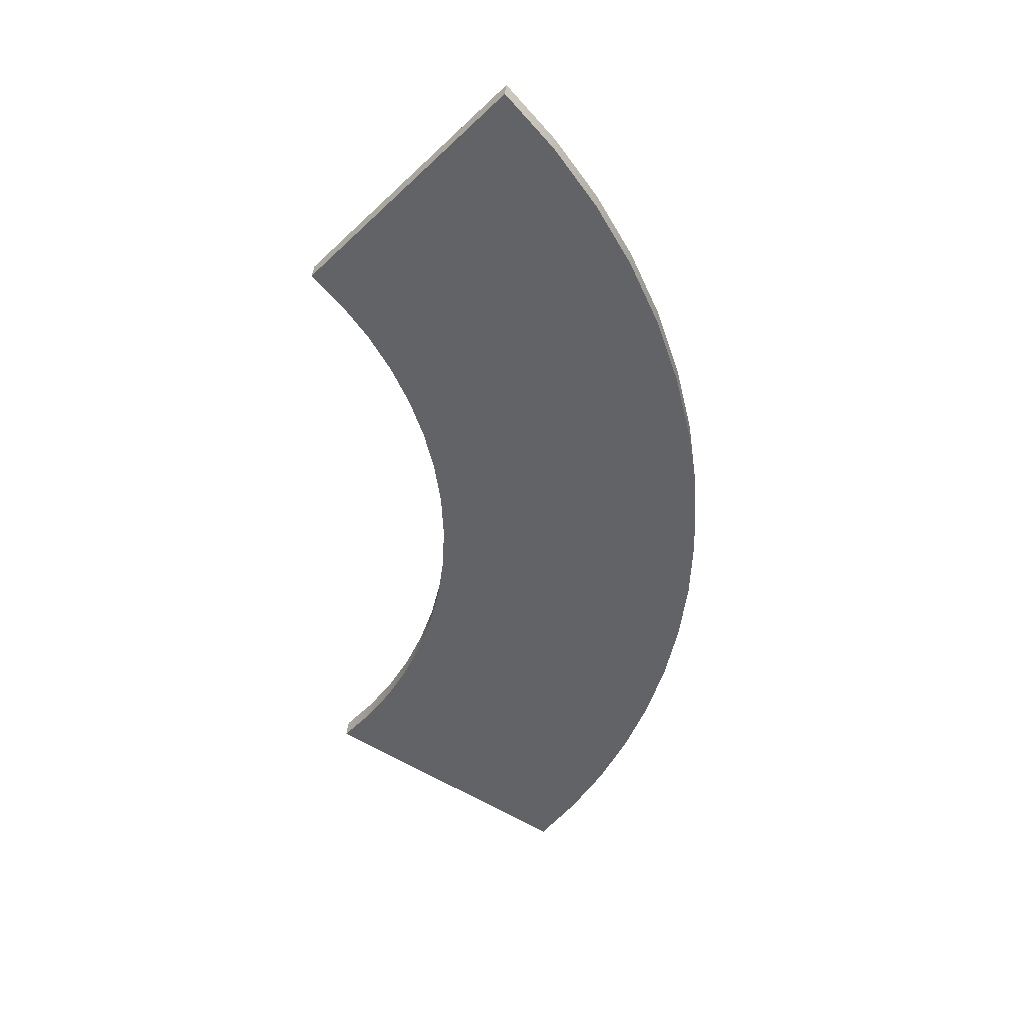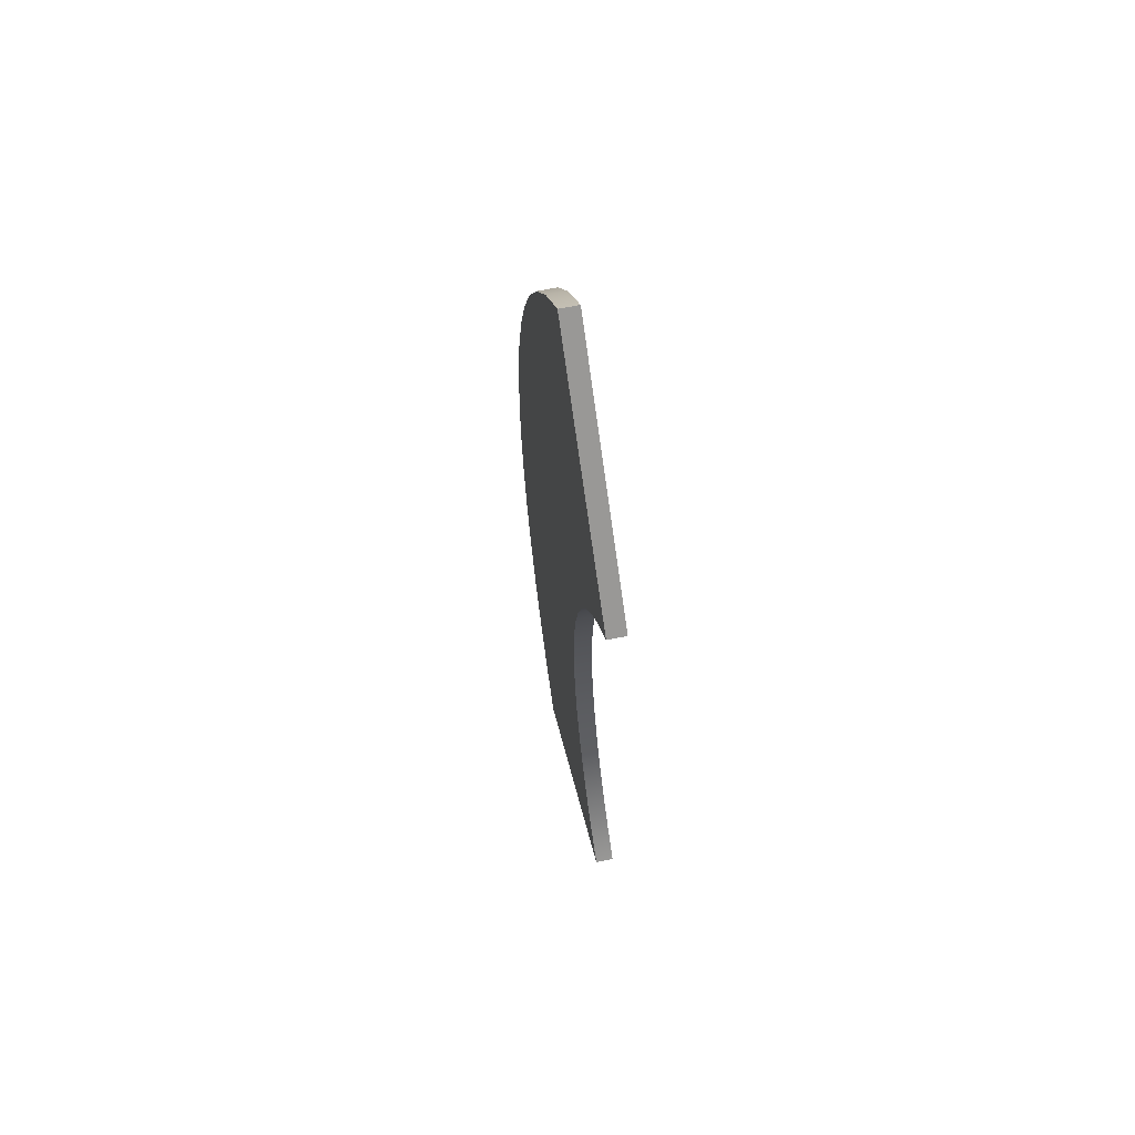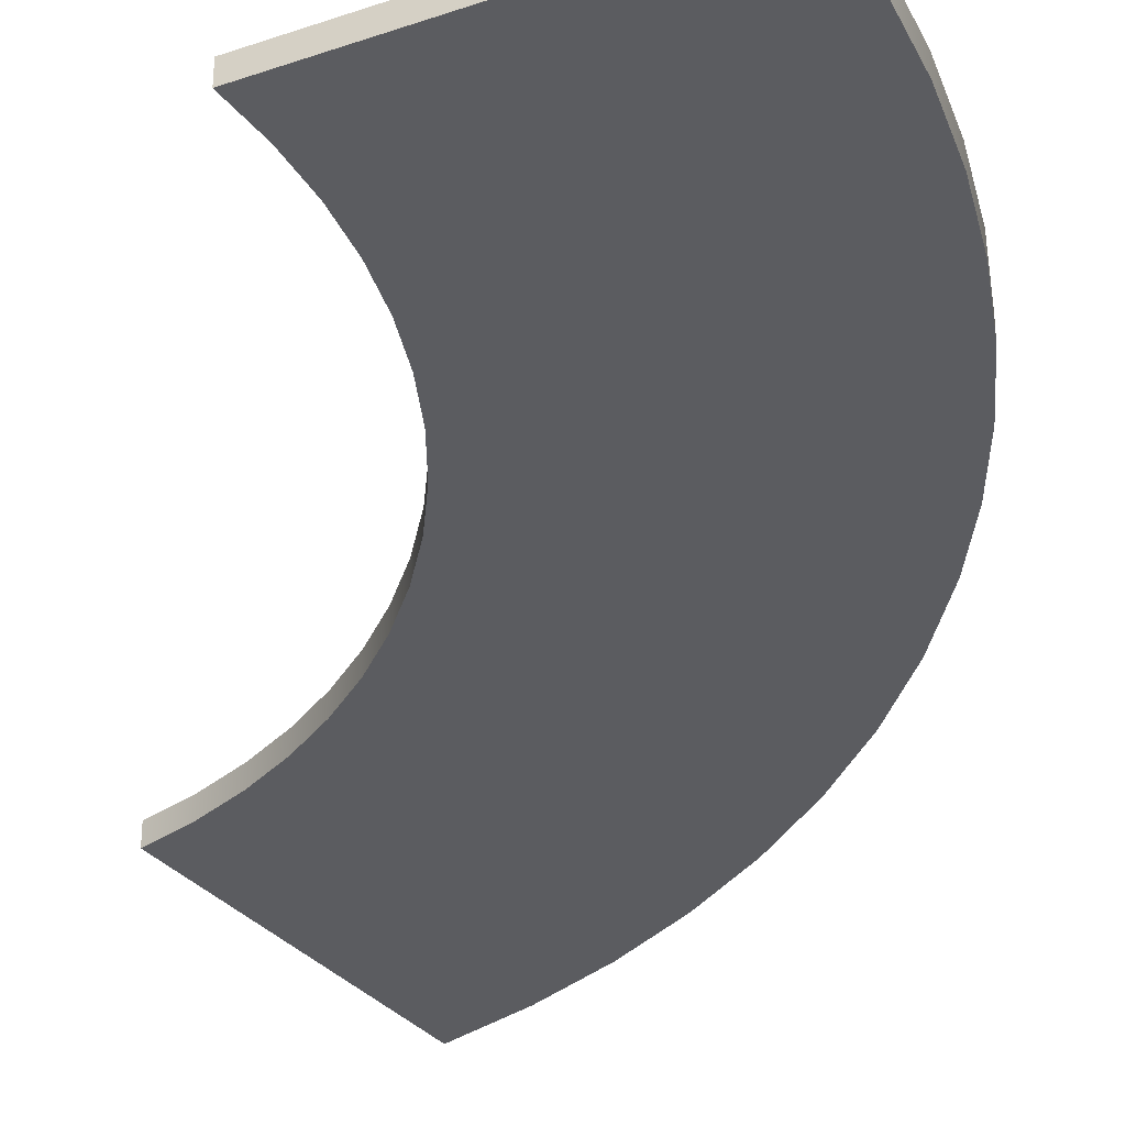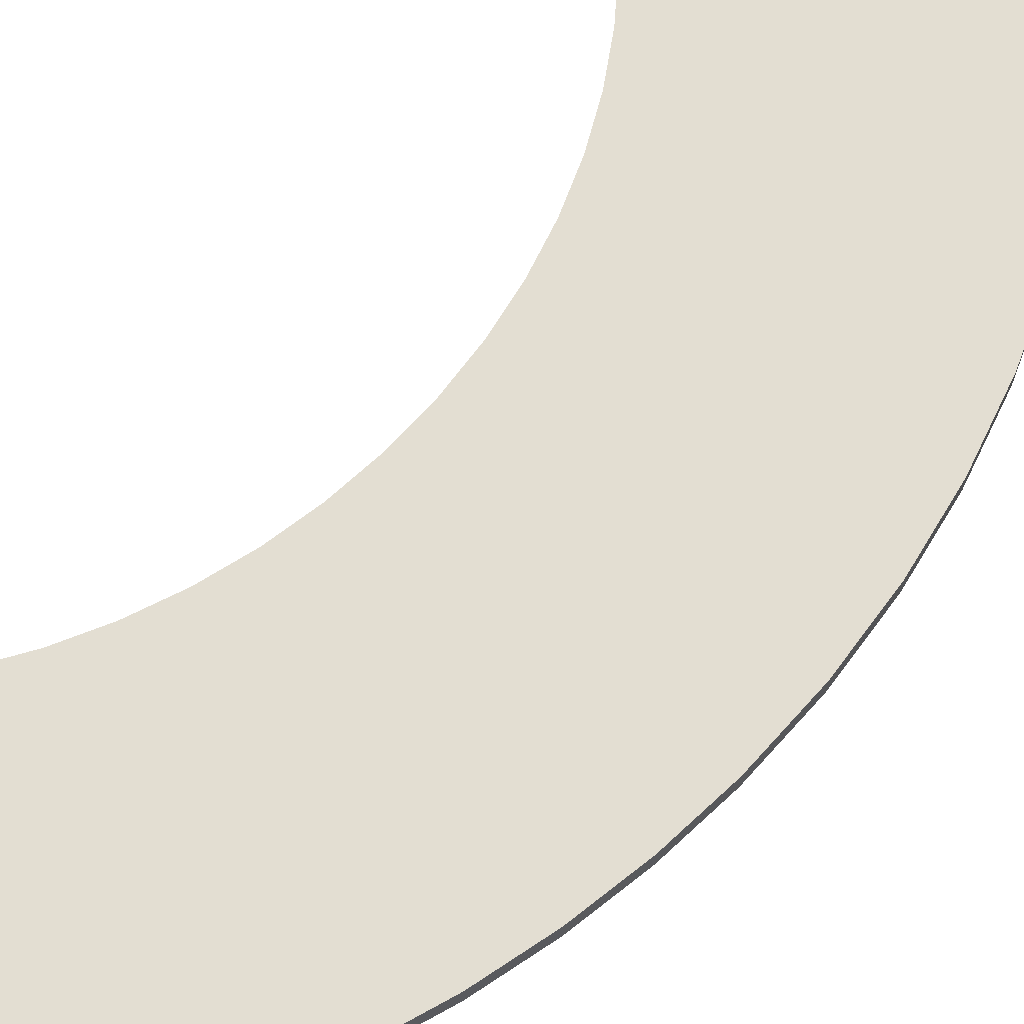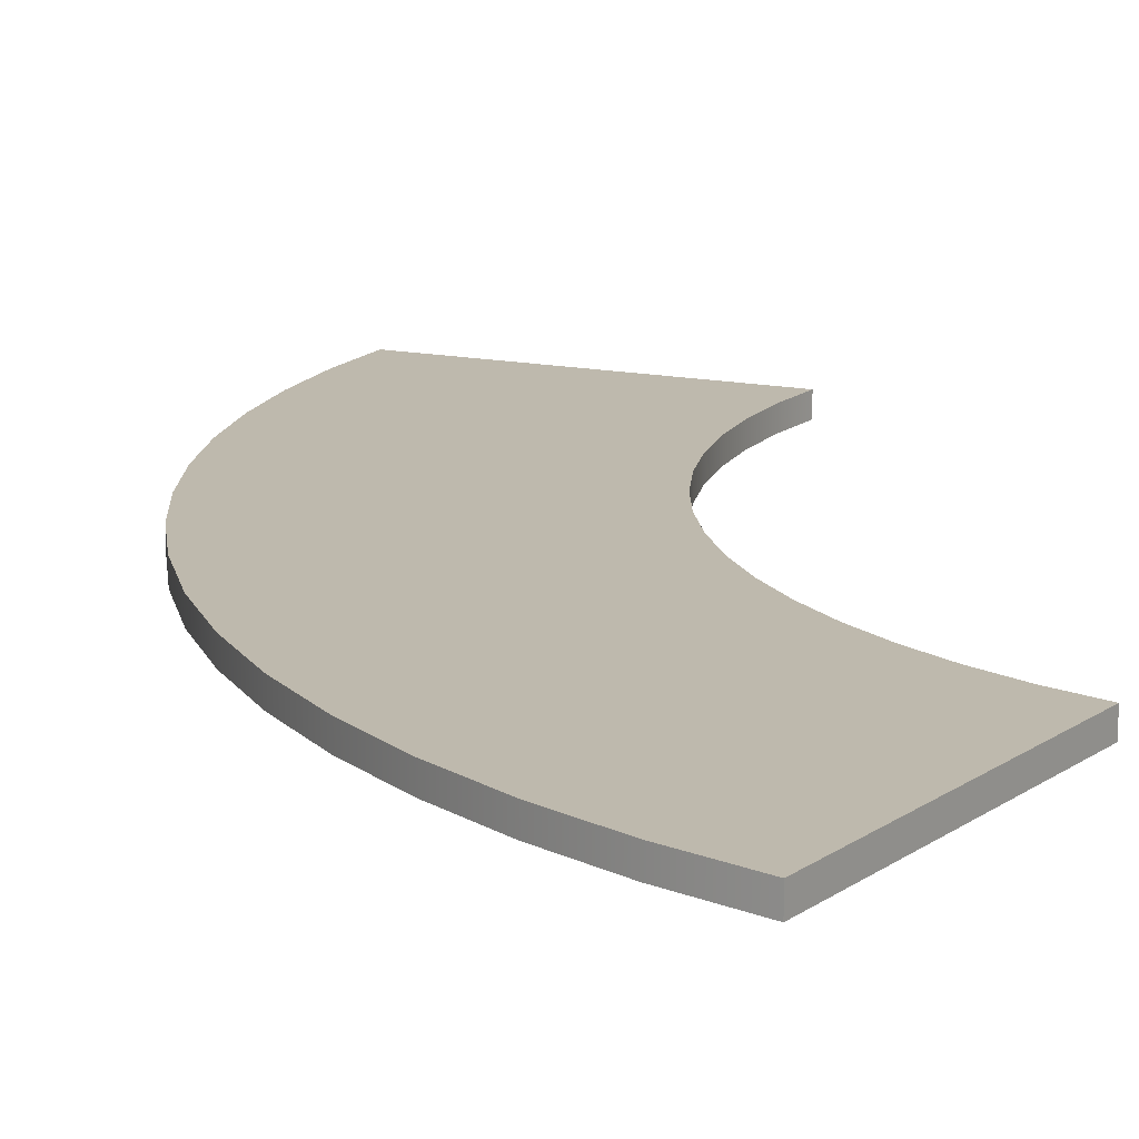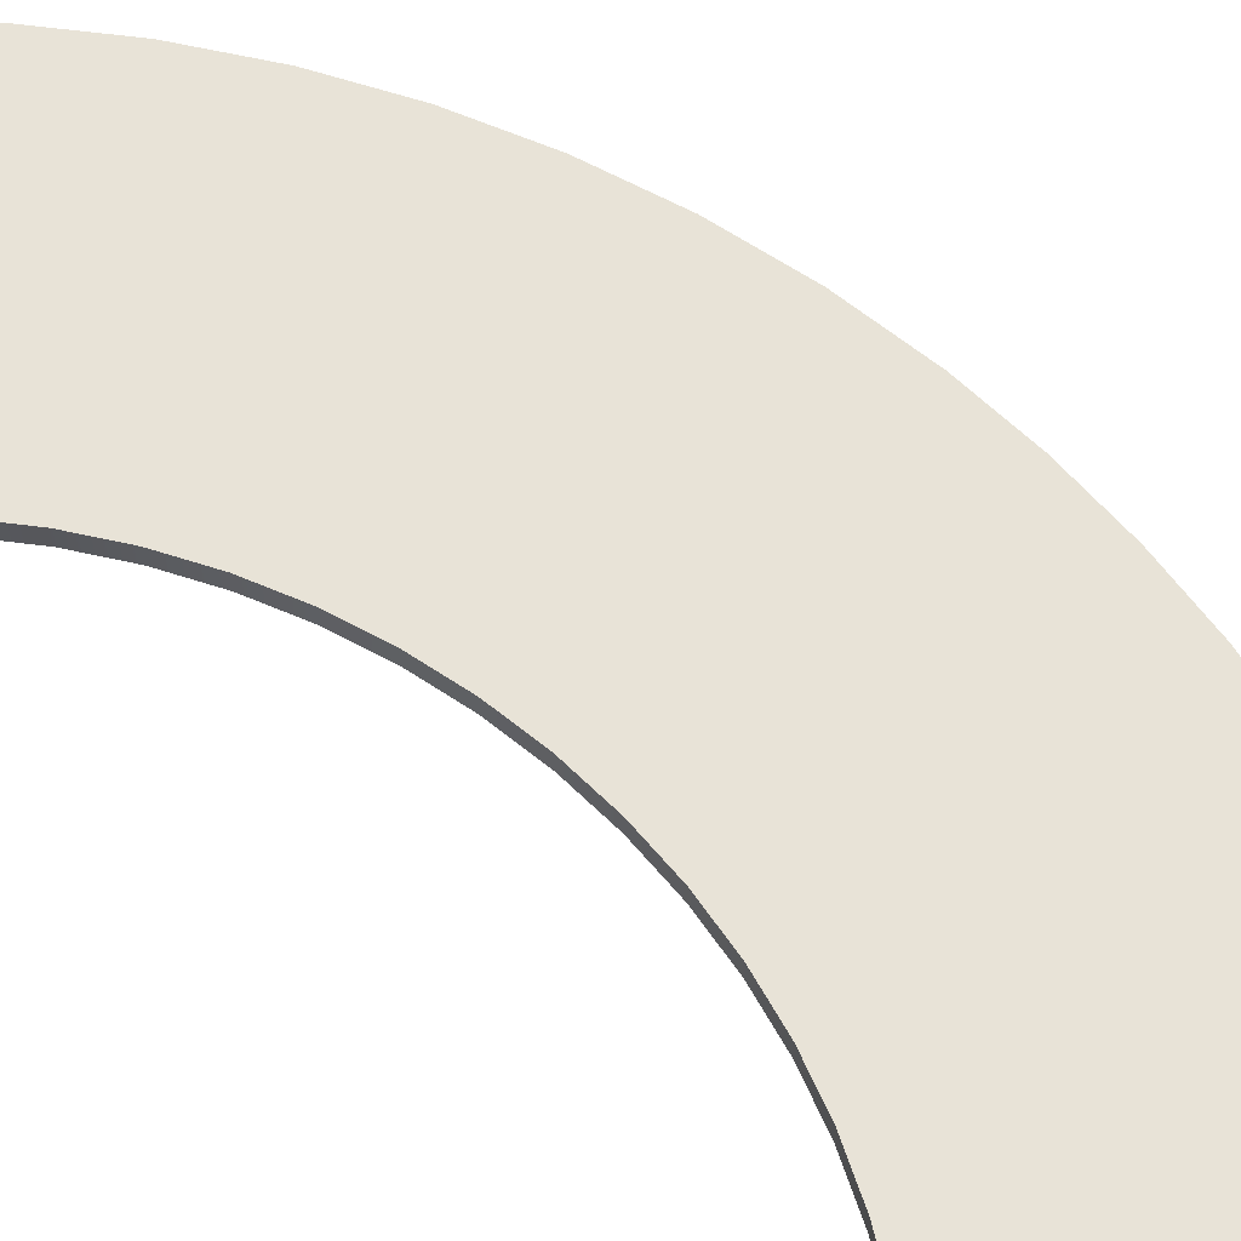
<metadata>
{"format":"obj","ext":"obj","renderer":"f3d","projection":"perspective","resolution":1024,"background":"white","views":[{"elev":38.5,"azim":-175.2,"up":"+Z"},{"elev":65.8,"azim":78.3,"up":"+Z"},{"elev":-35.1,"azim":172.4,"up":"+Y"},{"elev":67.4,"azim":-135.6,"up":"+Y"},{"elev":15.1,"azim":-8.9,"up":"+Y"},{"elev":61.8,"azim":132.4,"up":"+Y"}]}
</metadata>
<code>
o
v 44.67 1 41.32
v 43.1 1 43.16
v 43.1 0 43.16
v 44.67 0 41.32
v 41.72 1 45.13
v 41.72 0 45.13
v 40.54 1 47.23
v 40.54 0 47.23
v 39.56 1 49.43
v 39.56 0 49.43
v 38.78 1 51.73
v 38.78 0 51.73
v 38.22 1 54.1
v 38.22 0 54.1
v 37.88 1 56.53
v 37.88 0 56.53
v 37.76 1 59
v 37.76 0 59
v 37.88 1 61.47
v 37.88 0 61.47
v 38.22 1 63.9
v 38.22 0 63.9
v 38.78 1 66.27
v 38.78 0 66.27
v 39.56 1 68.57
v 39.56 0 68.57
v 40.54 1 70.77
v 40.54 0 70.77
v 41.73 1 72.87
v 41.73 0 72.87
v 43.1 1 74.84
v 43.1 0 74.84
v 44.67 1 76.68
v 44.67 0 76.68
v 34 1 87.99
v 34 0 87.99
v 31.43 1 84.98
v 31.43 0 84.98
v 29.17 1 81.75
v 29.17 0 81.75
v 27.23 1 78.31
v 27.23 0 78.31
v 25.62 1 74.69
v 25.62 0 74.69
v 24.35 1 70.92
v 24.35 0 70.92
v 23.43 1 67.04
v 23.43 0 67.04
v 22.87 1 63.05
v 22.87 0 63.05
v 22.68 1 59
v 22.68 0 59
v 22.82 1 55.45
v 22.82 0 55.45
v 23.25 1 51.95
v 23.25 0 51.95
v 23.96 1 48.51
v 23.96 0 48.51
v 24.95 1 45.16
v 24.95 0 45.16
v 26.2 1 41.91
v 26.2 0 41.91
v 27.71 1 38.77
v 27.71 0 38.77
v 29.48 1 35.78
v 29.48 0 35.78
v 31.49 1 32.94
v 31.49 0 32.94
v 31.51 1 32.99
v 31.51 0 32.99
g
f 1 2 3 4
f 2 5 6 3
f 5 7 8 6
f 7 9 10 8
f 9 11 12 10
f 11 13 14 12
f 13 15 16 14
f 15 17 18 16
f 17 19 20 18
f 19 21 22 20
f 21 23 24 22
f 23 25 26 24
f 25 27 28 26
f 27 29 30 28
f 29 31 32 30
f 31 33 34 32
f 33 35 36 34
f 35 37 38 36
f 37 39 40 38
f 39 41 42 40
f 41 43 44 42
f 43 45 46 44
f 45 47 48 46
f 47 49 50 48
f 49 51 52 50
f 51 53 54 52
f 53 55 56 54
f 55 57 58 56
f 57 59 60 58
f 59 61 62 60
f 61 63 64 62
f 63 65 66 64
f 65 67 68 66
f 67 69 70 68
f 69 1 4 70
f 69 67 65
f 1 69 65
f 1 65 63
f 1 63 61
f 1 61 59
f 1 59 57
f 1 57 55
f 1 55 53
f 1 53 51
f 1 51 49
f 49 47 45
f 49 45 43
f 49 43 41
f 49 41 39
f 49 39 37
f 49 37 35
f 49 35 33
f 49 33 31
f 49 31 29
f 49 29 27
f 49 27 25
f 49 25 23
f 49 23 21
f 49 21 19
f 49 19 17
f 49 17 15
f 49 15 13
f 49 13 11
f 49 11 9
f 49 9 7
f 49 7 5
f 49 5 2
f 49 2 1
f 66 68 70
f 66 70 4
f 64 66 4
f 62 64 4
f 60 62 4
f 58 60 4
f 56 58 4
f 54 56 4
f 52 54 4
f 50 52 4
f 46 48 50
f 44 46 50
f 42 44 50
f 40 42 50
f 38 40 50
f 36 38 50
f 34 36 50
f 32 34 50
f 30 32 50
f 28 30 50
f 26 28 50
f 24 26 50
f 22 24 50
f 20 22 50
f 18 20 50
f 16 18 50
f 14 16 50
f 12 14 50
f 10 12 50
f 8 10 50
f 6 8 50
f 3 6 50
f 4 3 50

</code>
